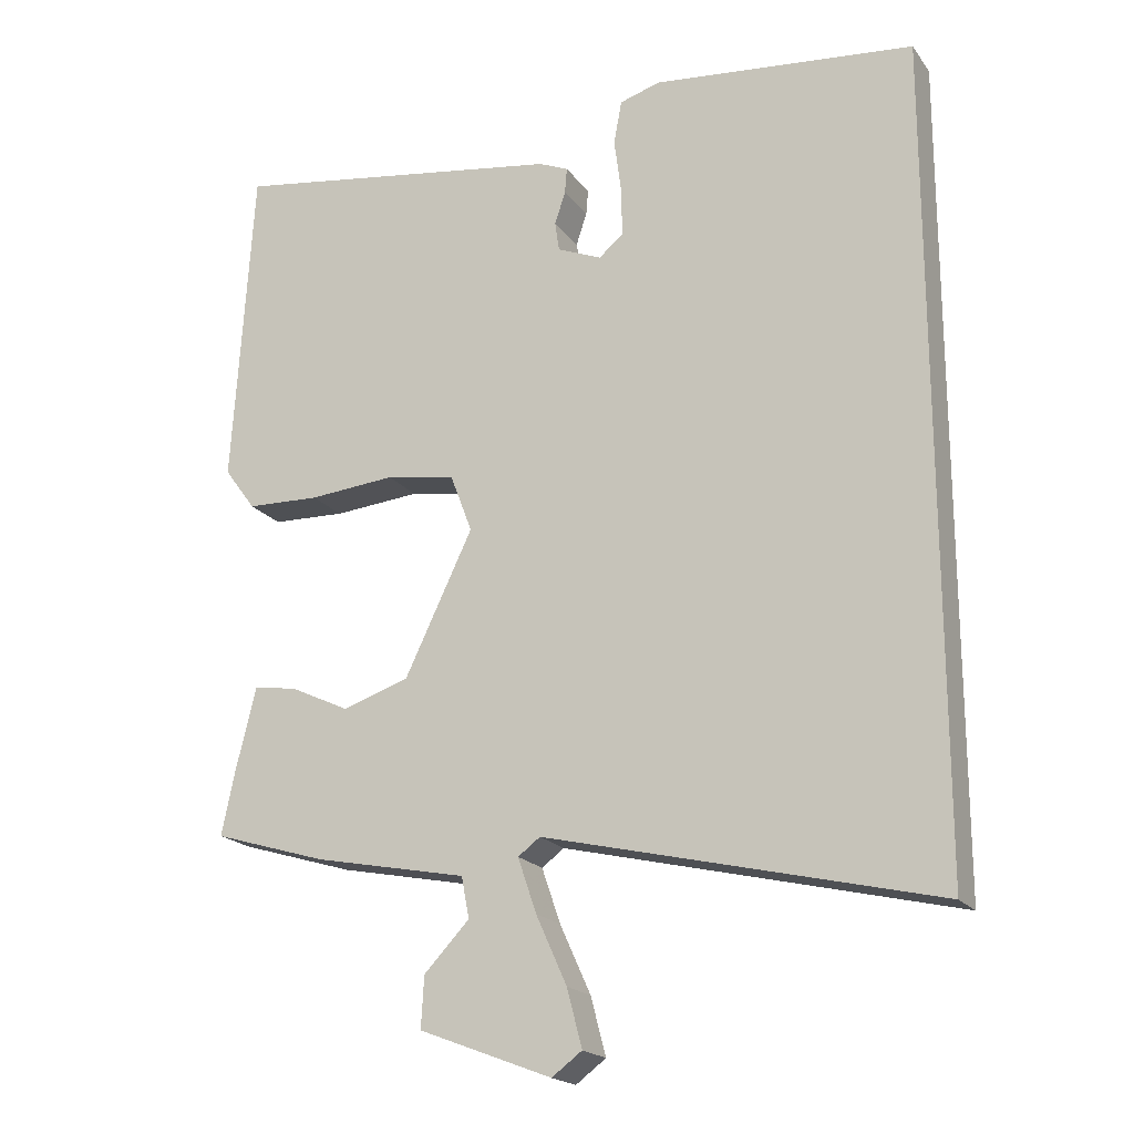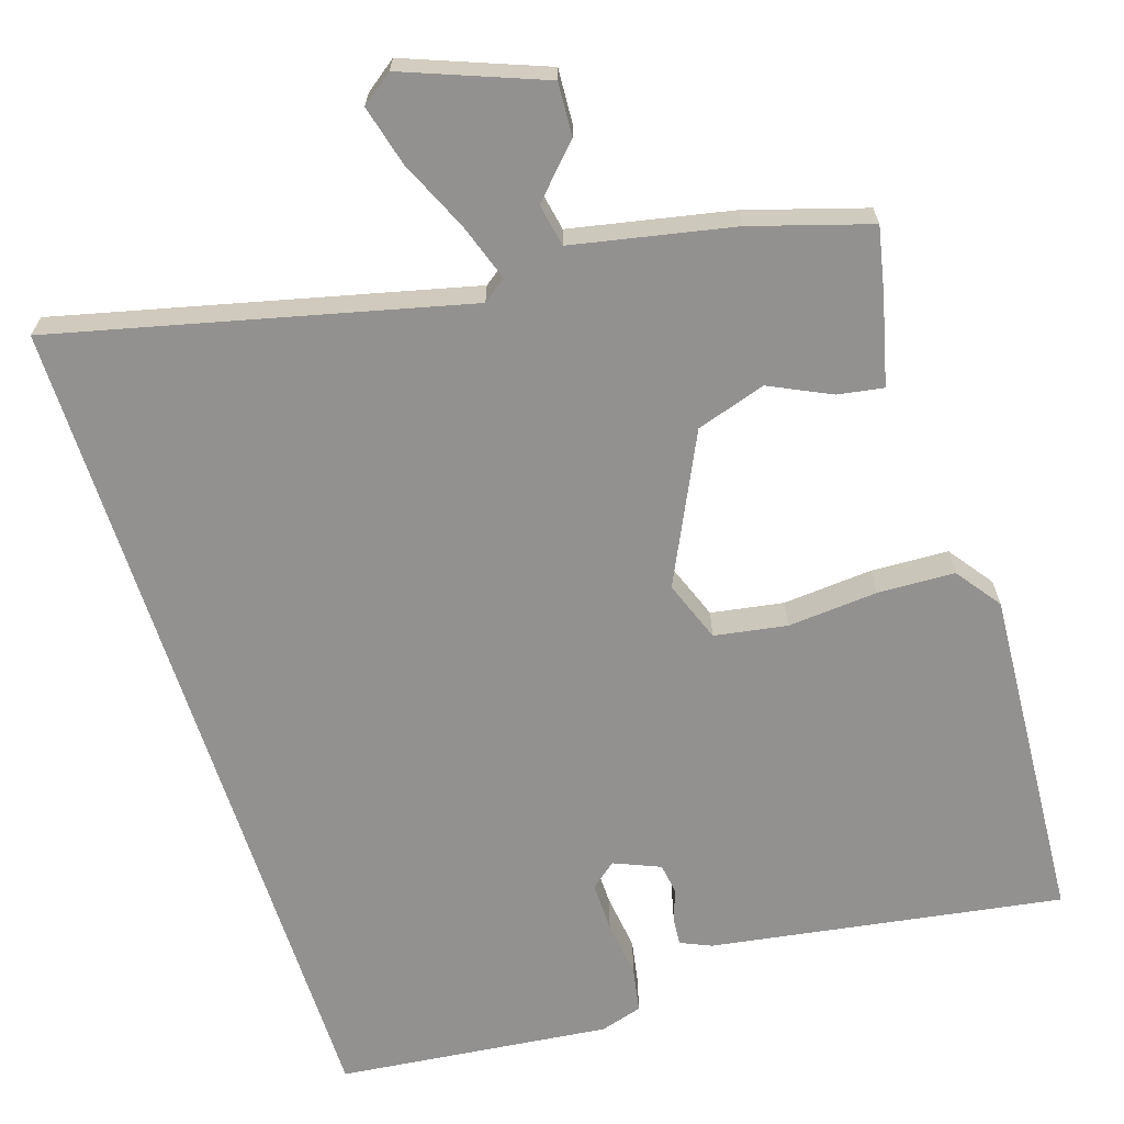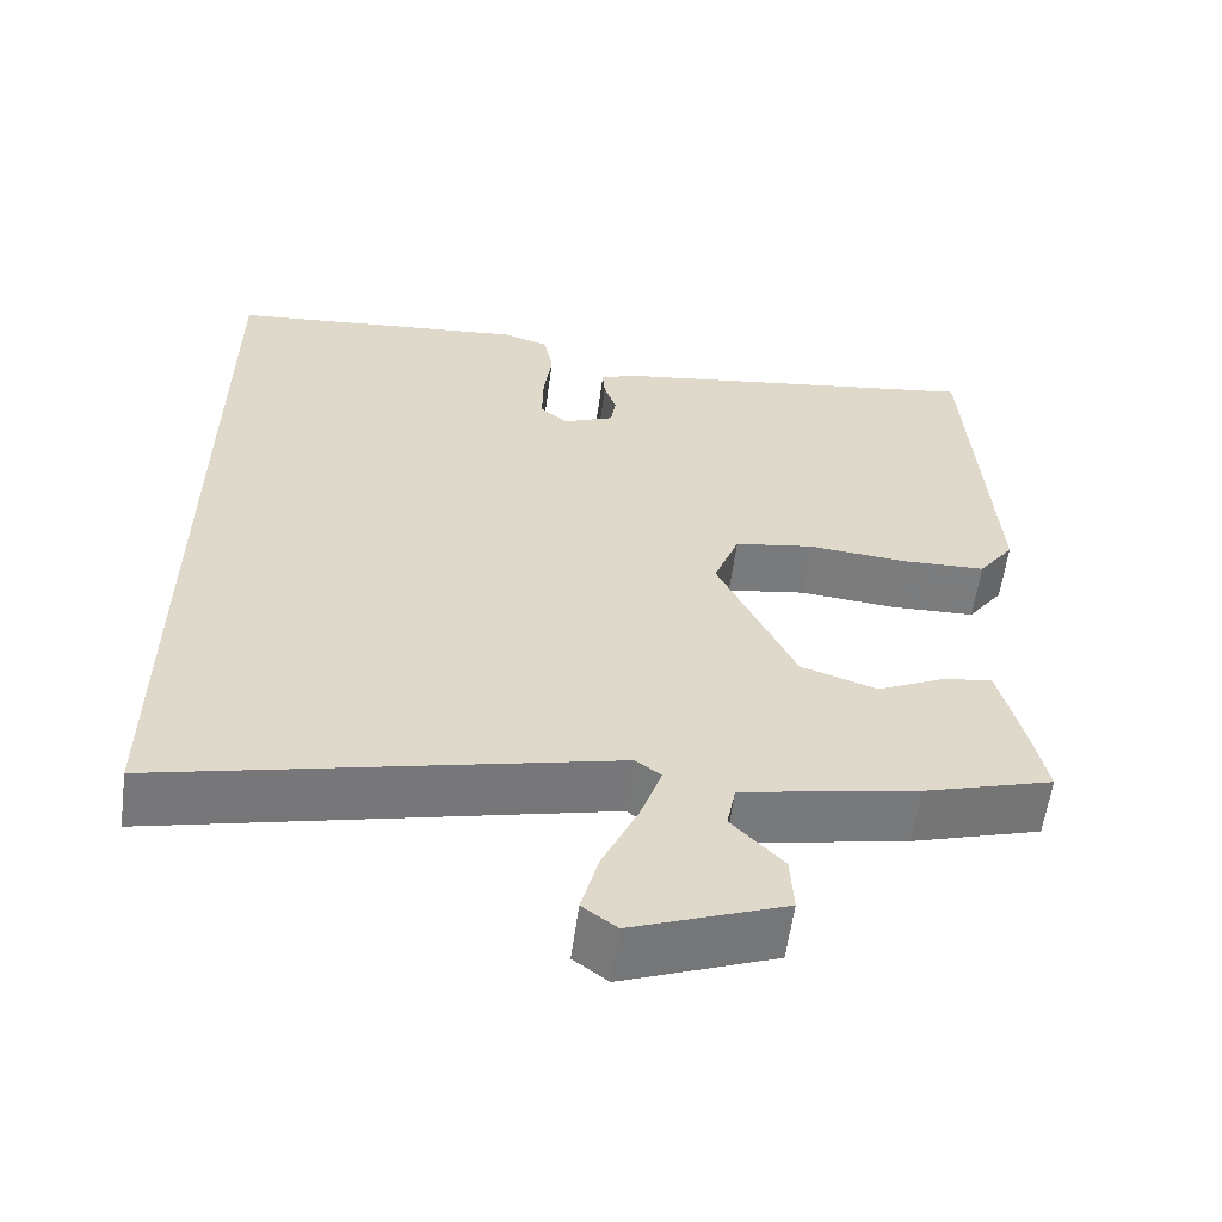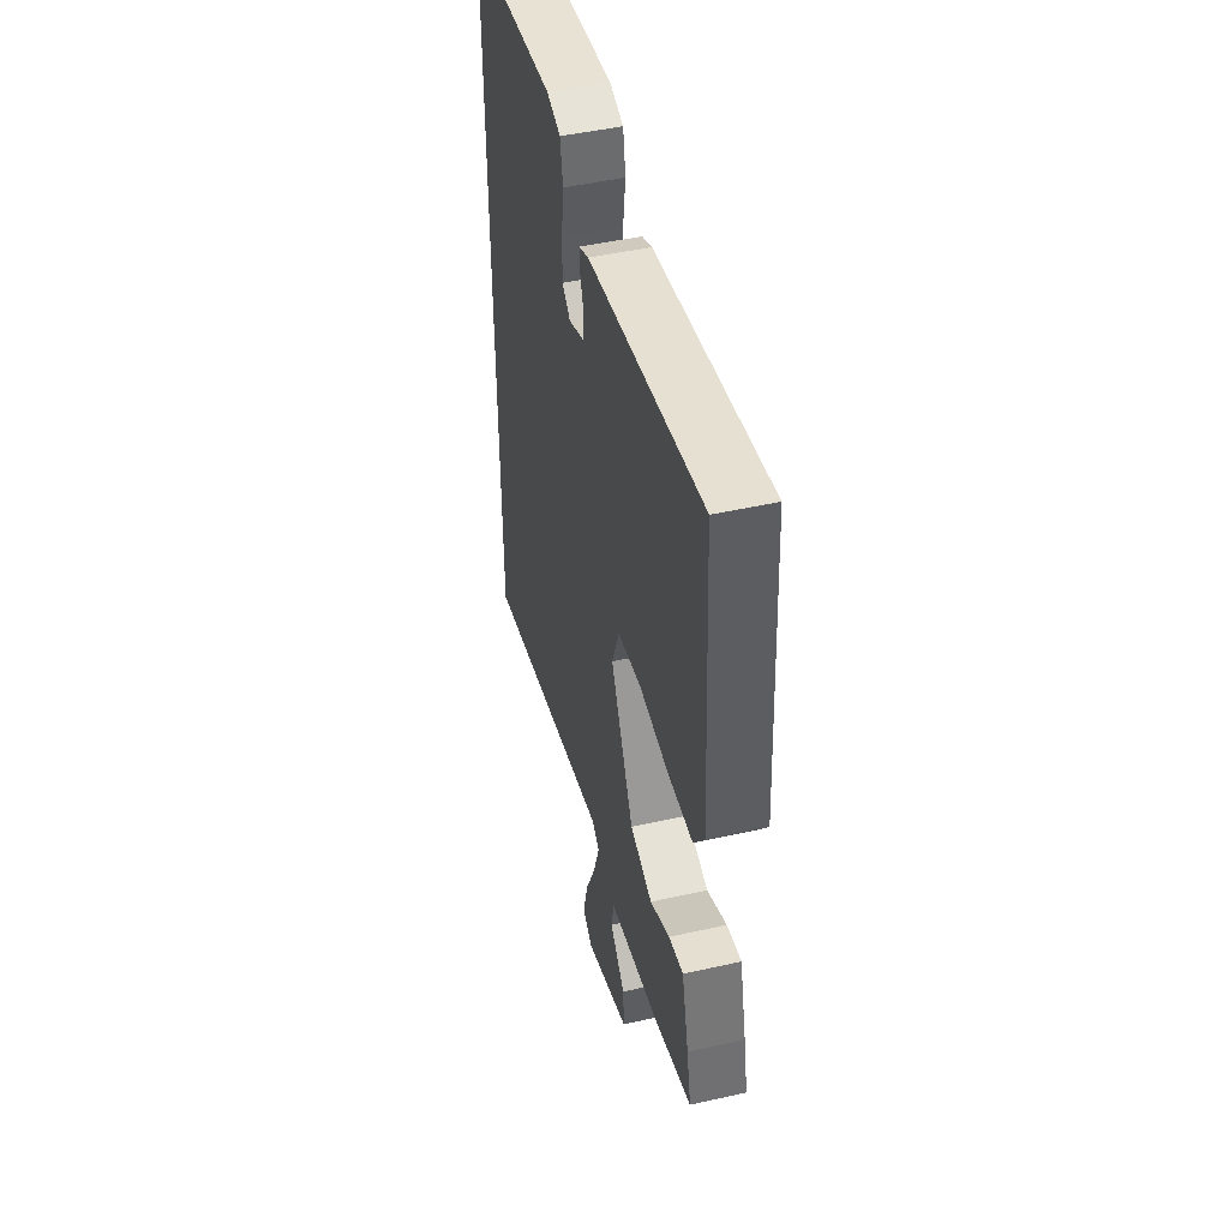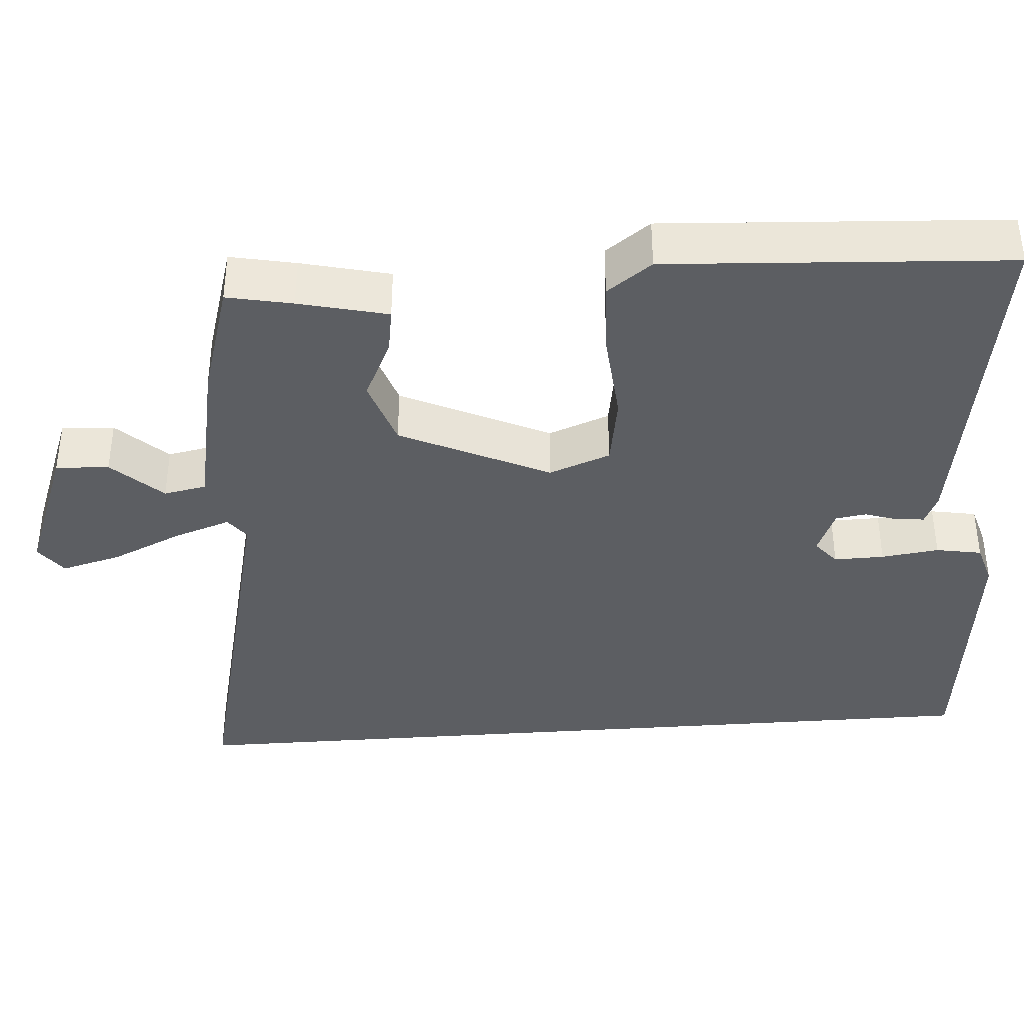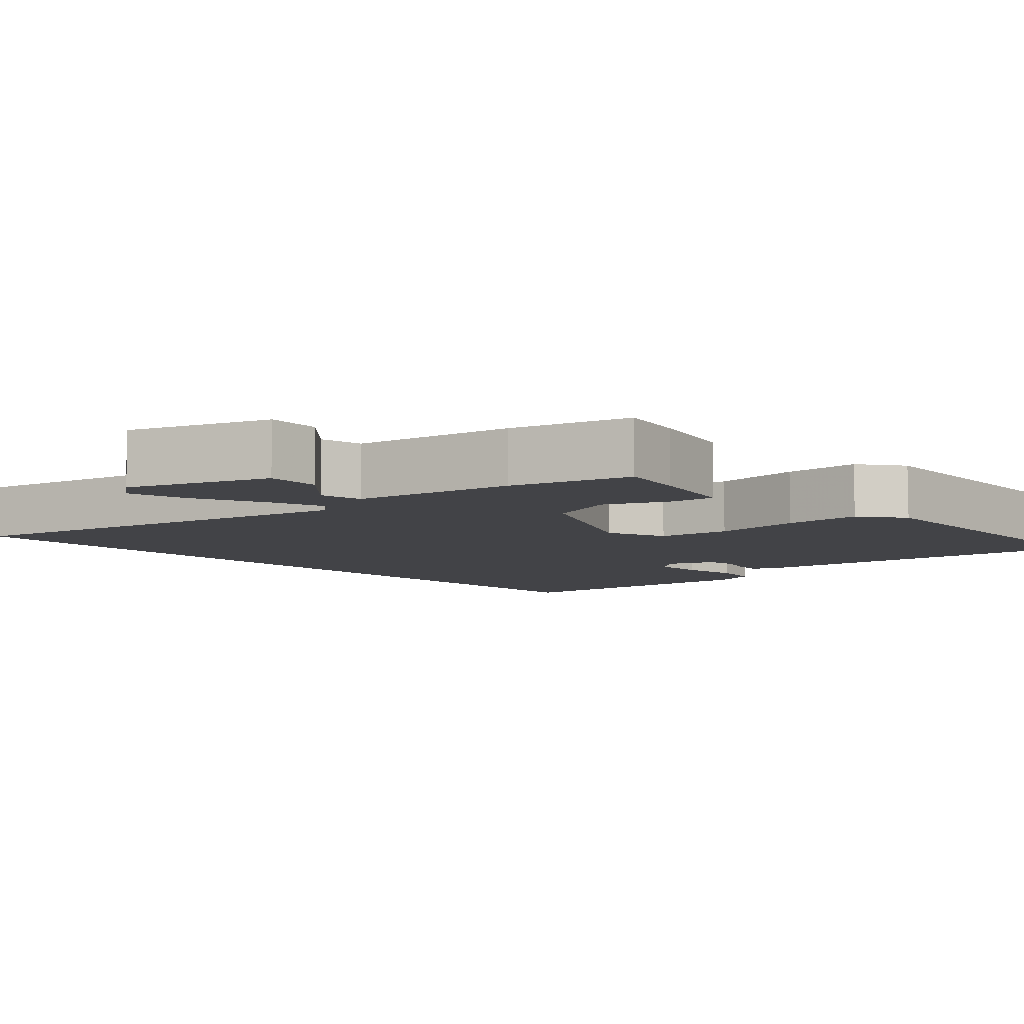
<metadata>
{"format":"obj","ext":"obj","renderer":"f3d","projection":"perspective","resolution":1024,"background":"white","views":[{"elev":-19.6,"azim":25.6,"up":"+Z"},{"elev":-66.1,"azim":-162.2,"up":"+Y"},{"elev":-58.8,"azim":172.3,"up":"+Z"},{"elev":47.4,"azim":-104.2,"up":"+Z"},{"elev":-38.0,"azim":-85.6,"up":"+Y"},{"elev":-7.5,"azim":-136.3,"up":"+Y"}]}
</metadata>
<code>
v -0.529 0.07 -0.45
v -0.511 0.07 -0.363
v -0.482 0.07 -0.245
v -0.421 0.07 -0.255
v -0.339 0.07 -0.294
v -0.246 0.07 -0.264
v -0.151 0.07 -0.066
v -0.182 0.07 0.016
v -0.279 0.07 0.032
v -0.4 0.07 0.022
v -0.503 0.07 0.026
v -0.547 0.07 0.086
v -0.519 0.07 0.54
v -0.048 0.07 0.466
v -0.007 0.07 0.448
v -0.01 0.07 0.412
v -0.025 0.07 0.367
v -0.019 0.07 0.326
v 0.043 0.07 0.3
v 0.077 0.07 0.328
v 0.076 0.07 0.395
v 0.066 0.07 0.472
v 0.077 0.07 0.533
v 0.134 0.07 0.55
v 0.5 0.07 0.511
v 0.5 0.07 -0.632
v -0.045 0.07 -0.501
v -0.076 0.07 -0.524
v -0.05 0.07 -0.6
v -0.007 0.07 -0.695
v 0.014 0.07 -0.775
v -0.028 0.07 -0.806
v -0.213 0.07 -0.735
v -0.209 0.07 -0.664
v -0.146 0.07 -0.598
v -0.157 0.07 -0.541
v -0.371 0.07 -0.498
v -0.529 0 -0.45
v -0.511 0 -0.363
v -0.482 0 -0.245
v -0.421 0 -0.255
v -0.339 0 -0.294
v -0.246 0 -0.264
v -0.151 0 -0.066
v -0.182 0 0.016
v -0.279 0 0.032
v -0.4 0 0.022
v -0.503 0 0.026
v -0.547 0 0.086
v -0.519 0 0.54
v -0.048 0 0.466
v -0.007 0 0.448
v -0.01 0 0.412
v -0.025 0 0.367
v -0.019 0 0.326
v 0.043 0 0.3
v 0.077 0 0.328
v 0.076 0 0.395
v 0.066 0 0.472
v 0.077 0 0.533
v 0.134 0 0.55
v 0.5 0 0.511
v 0.5 0 -0.632
v -0.045 0 -0.501
v -0.076 0 -0.524
v -0.05 0 -0.6
v -0.007 0 -0.695
v 0.014 0 -0.775
v -0.028 0 -0.806
v -0.213 0 -0.735
v -0.209 0 -0.664
v -0.146 0 -0.598
v -0.157 0 -0.541
v -0.371 0 -0.498
f 3 4 5
f 2 3 5
f 1 2 5
f 37 1 5
f 36 37 5
f 33 34 35
f 32 33 35
f 31 32 35
f 30 31 35
f 29 30 35
f 28 29 35 36
f 36 5 6
f 28 36 6
f 27 28 6
f 24 25 26
f 23 24 26
f 22 23 26
f 21 22 26
f 20 21 26
f 27 6 7
f 26 27 7
f 20 26 7
f 19 20 7
f 15 16 17
f 14 15 17
f 13 14 17
f 12 13 17
f 11 12 17
f 10 11 17
f 9 10 17
f 8 9 17 18
f 7 8 18 19
f 42 41 40
f 42 40 39
f 42 39 38
f 42 38 74
f 42 74 73
f 72 71 70
f 72 70 69
f 72 69 68
f 72 68 67
f 72 67 66
f 73 72 66 65
f 43 42 73
f 43 73 65
f 43 65 64
f 63 62 61
f 63 61 60
f 63 60 59
f 63 59 58
f 63 58 57
f 44 43 64
f 44 64 63
f 44 63 57
f 44 57 56
f 54 53 52
f 54 52 51
f 54 51 50
f 54 50 49
f 54 49 48
f 54 48 47
f 54 47 46
f 55 54 46 45
f 56 55 45 44
f 1 38 39 2
f 2 39 40 3
f 3 40 41 4
f 4 41 42 5
f 5 42 43 6
f 6 43 44 7
f 7 44 45 8
f 8 45 46 9
f 9 46 47 10
f 10 47 48 11
f 11 48 49 12
f 12 49 50 13
f 13 50 51 14
f 14 51 52 15
f 15 52 53 16
f 16 53 54 17
f 17 54 55 18
f 18 55 56 19
f 19 56 57 20
f 20 57 58 21
f 21 58 59 22
f 22 59 60 23
f 23 60 61 24
f 24 61 62 25
f 25 62 63 26
f 26 63 64 27
f 27 64 65 28
f 28 65 66 29
f 29 66 67 30
f 30 67 68 31
f 31 68 69 32
f 32 69 70 33
f 33 70 71 34
f 34 71 72 35
f 35 72 73 36
f 36 73 74 37
f 37 74 38 1

</code>
